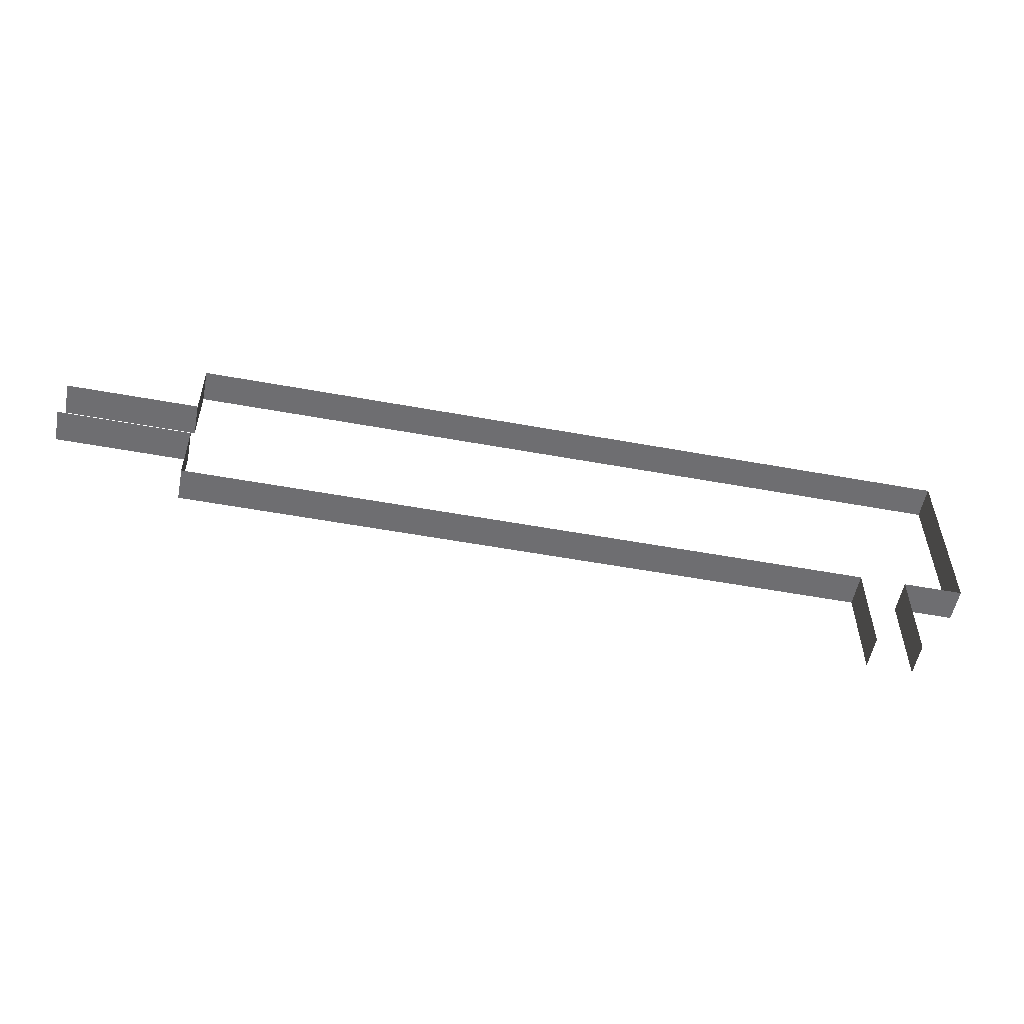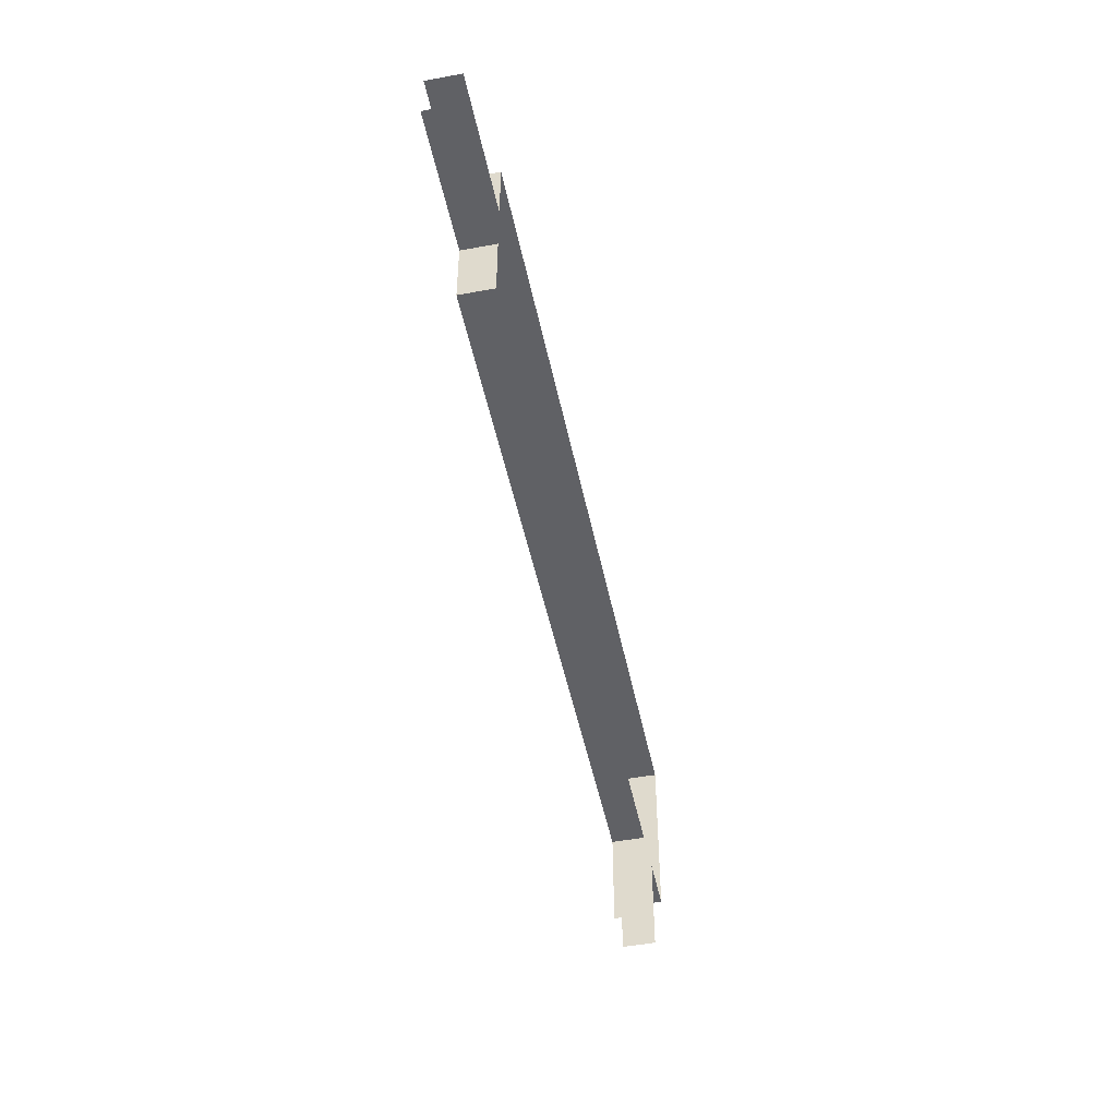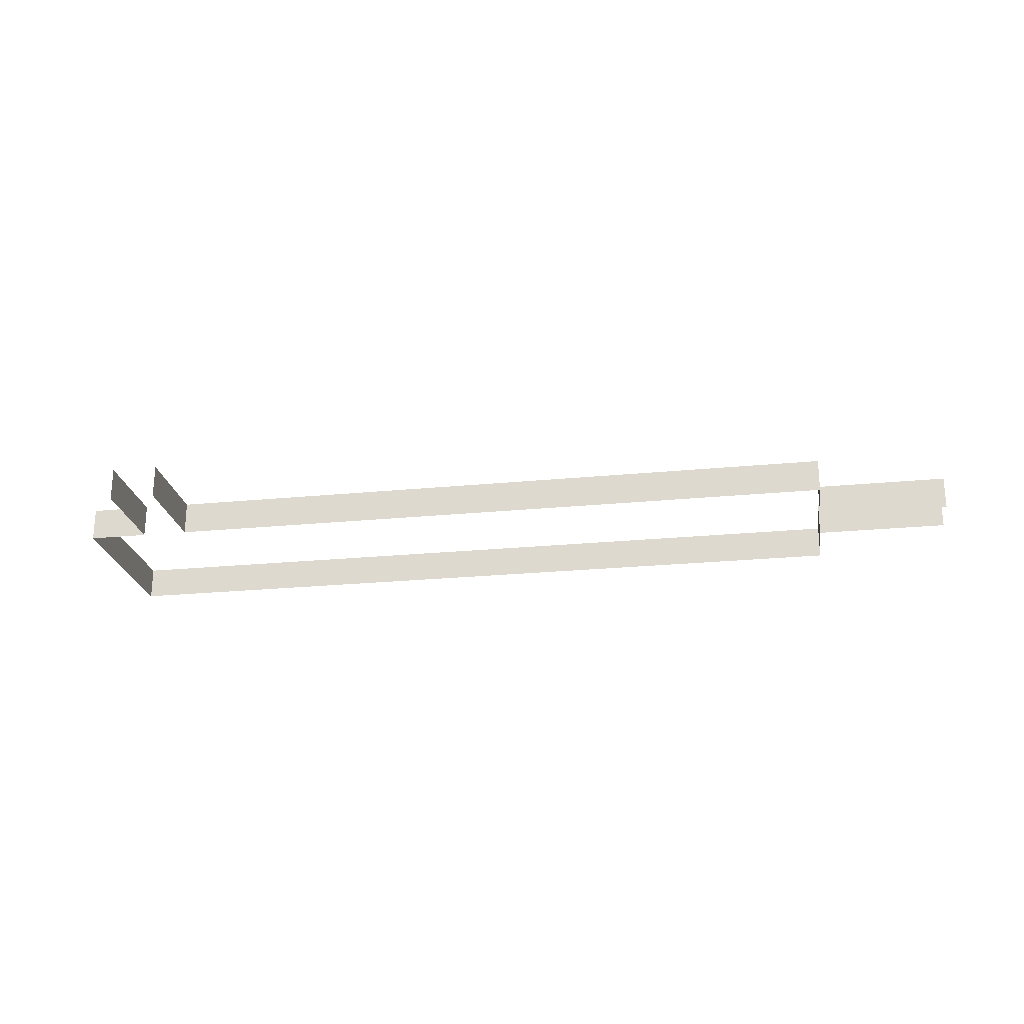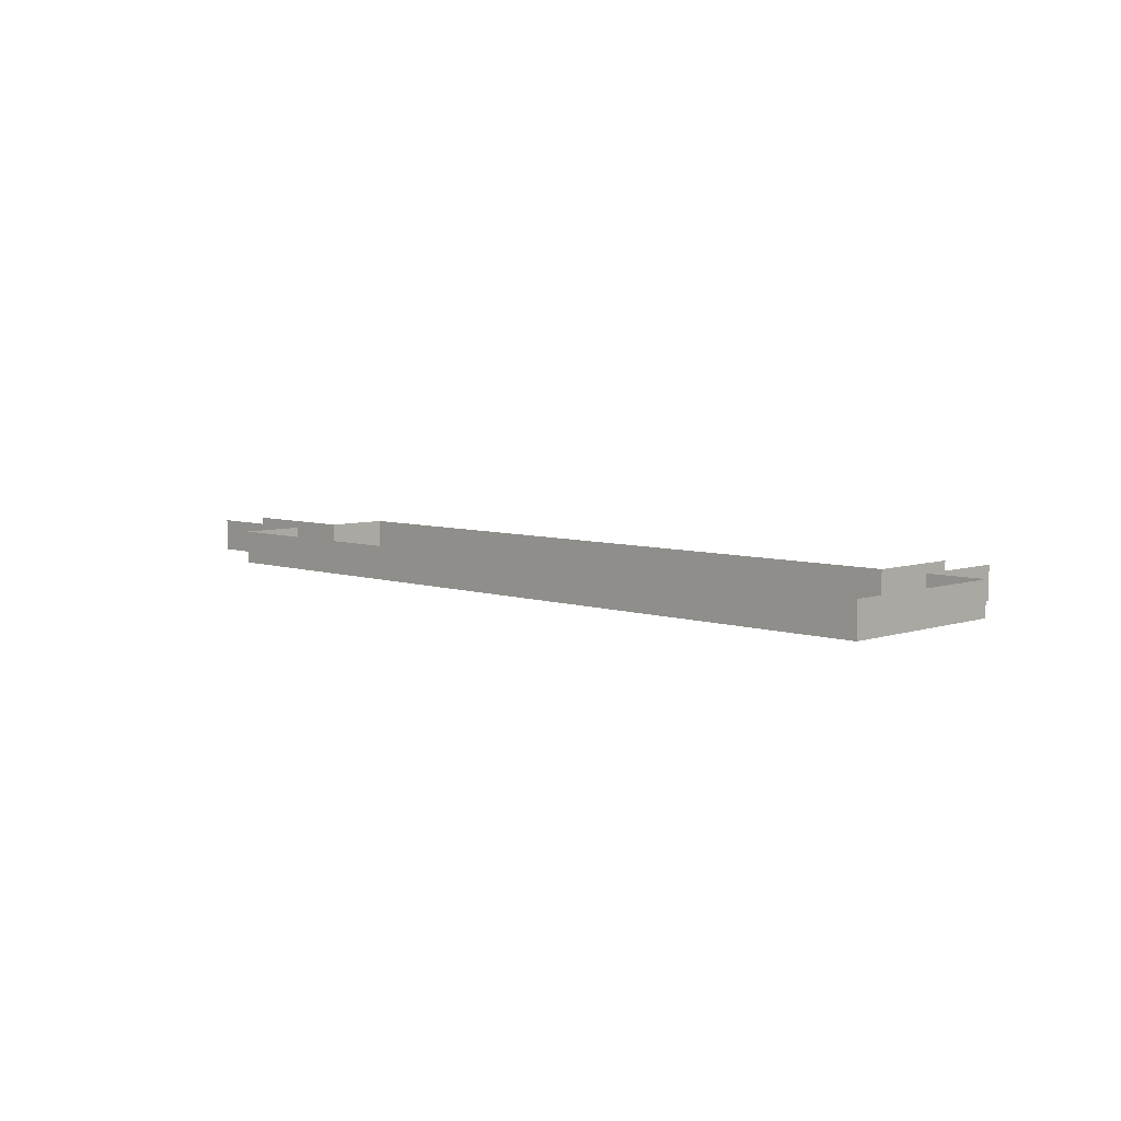
<metadata>
{"format":"obj","ext":"obj","renderer":"f3d","projection":"perspective","resolution":1024,"background":"white","views":[{"elev":-54.4,"azim":-11.0,"up":"+Z"},{"elev":-48.6,"azim":-78.4,"up":"+Z"},{"elev":-23.7,"azim":-170.6,"up":"+Y"},{"elev":6.2,"azim":44.9,"up":"+Y"}]}
</metadata>
<code>
o Cube.002
v -1.2 0 0.5
v -1.2 1 0.5
v -1.2 0 -2.5
v -1.2 1 -2.5
v 0.2 0 0.5
v 0.2 1 0.5
v 0.2 0 -2.5
v 0.2 1 -2.5
v 2 0 0.5
v 2 1 0.5
v 2 0 6
v 2 1 6
v -22 0 6
v -22 1 6
v -22 0 4
v -22 1 4
v -26 0 4
v -26 1 4
v -22 0 0.5
v -22 1 0.5
v -22 0 2.5
v -22 1 2.5
v -26 0 2.5
v -26 1 2.5
f 3 2 1
f 13 16 14
f 5 8 7
f 5 10 6
f 11 14 12
f 9 12 10
f 15 18 16
f 2 19 1
f 20 21 19
f 22 23 21
f 3 4 2
f 13 15 16
f 5 6 8
f 5 9 10
f 11 13 14
f 9 11 12
f 15 17 18
f 2 20 19
f 20 22 21
f 22 24 23

</code>
